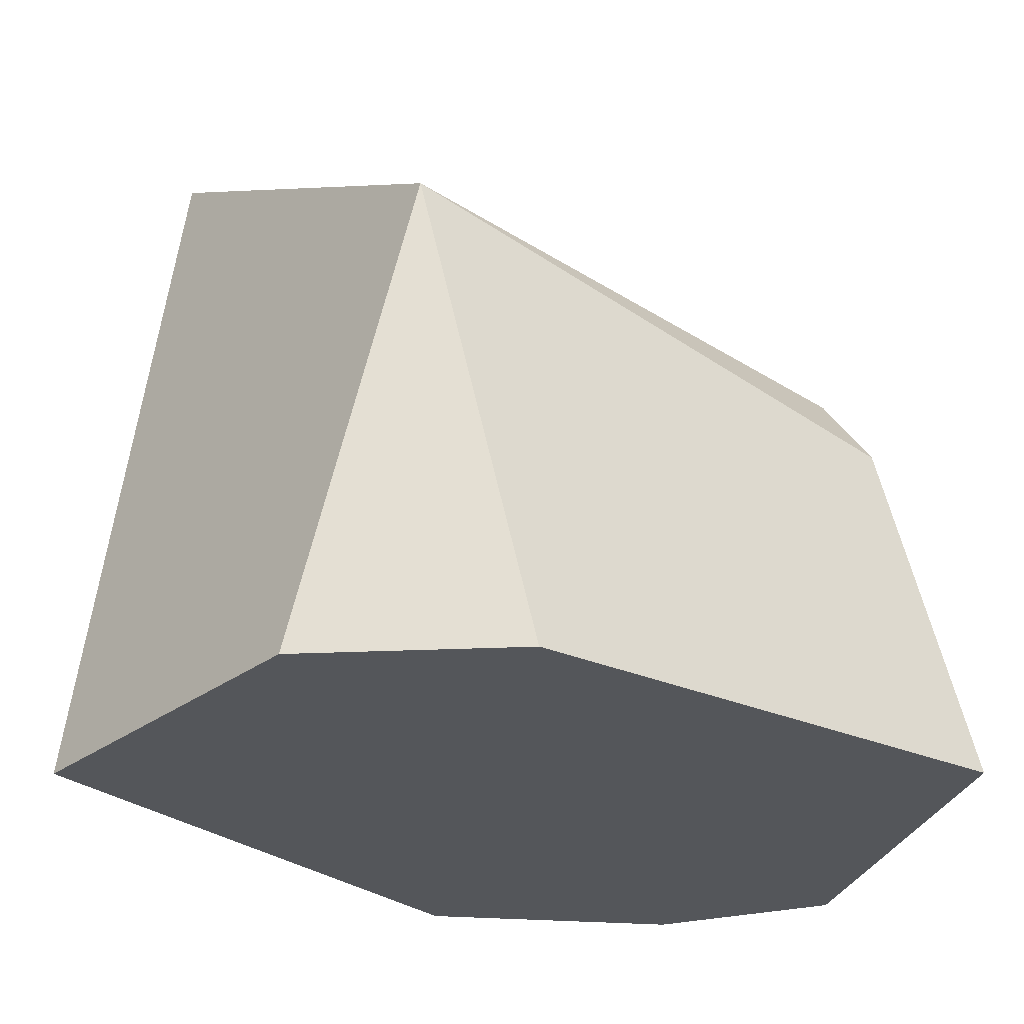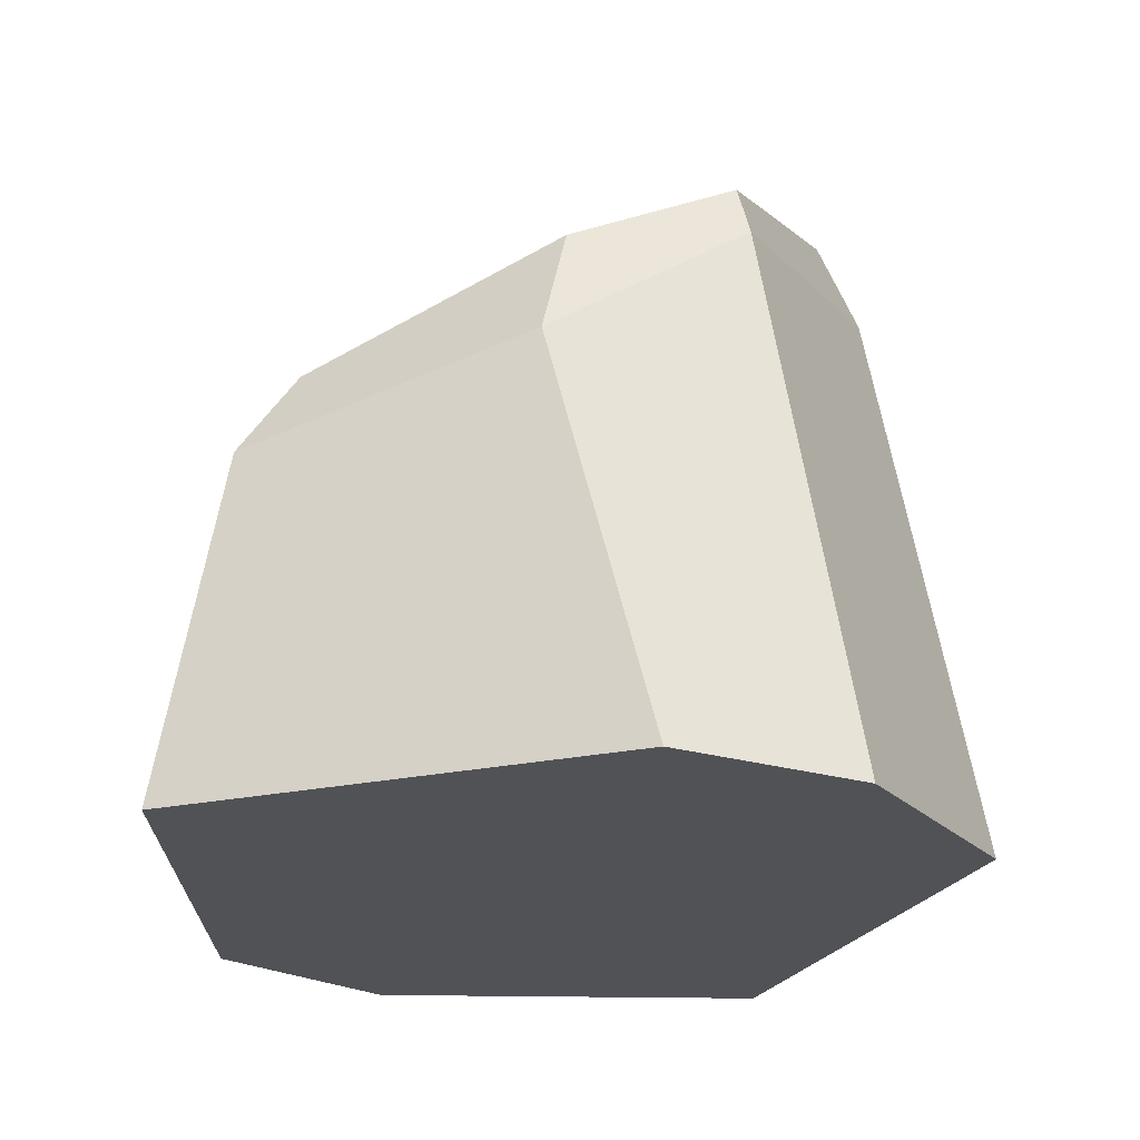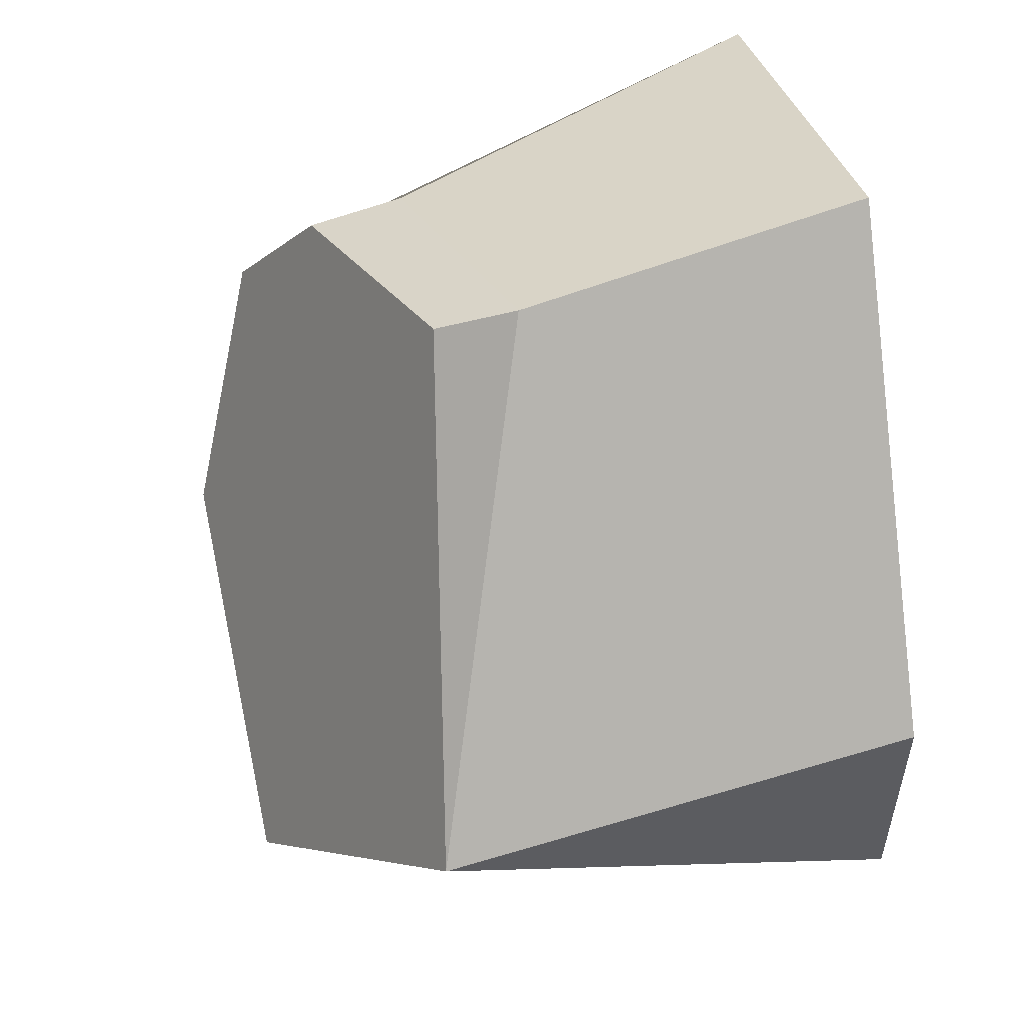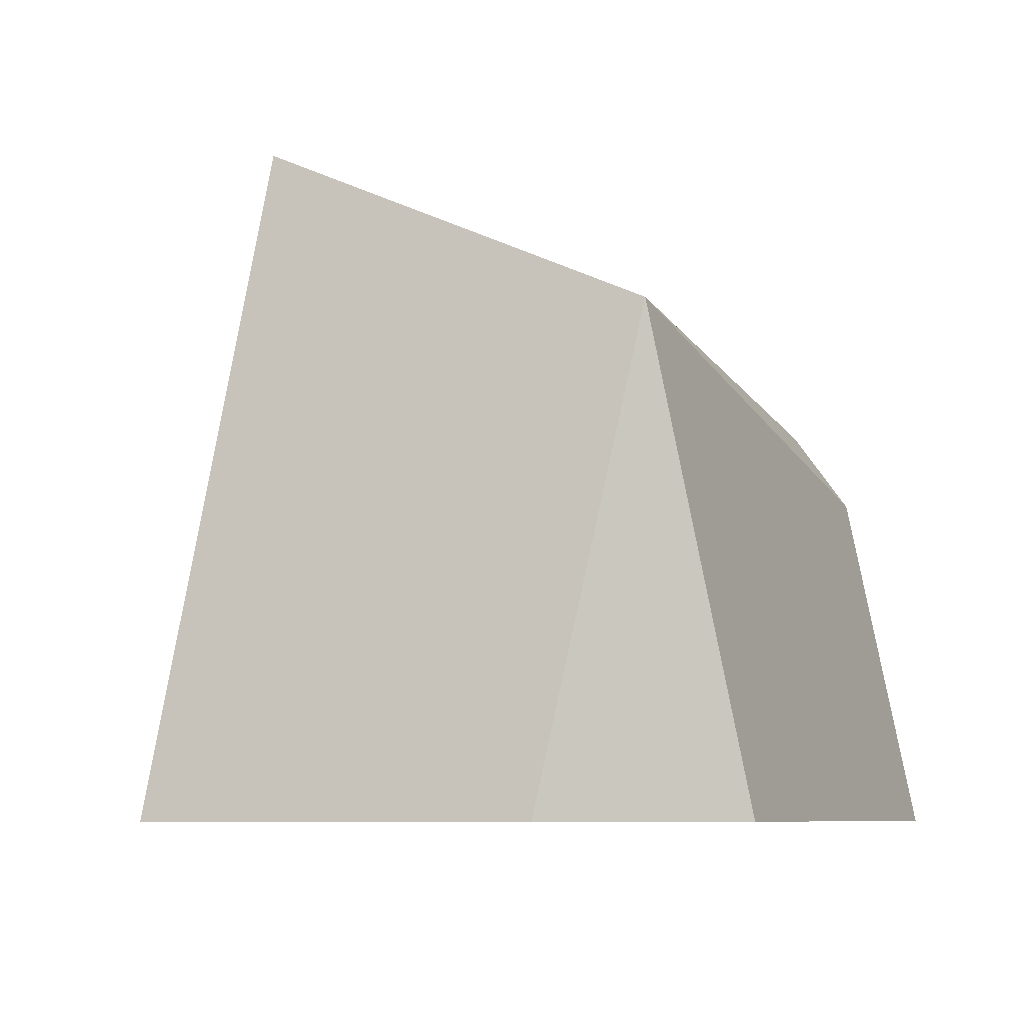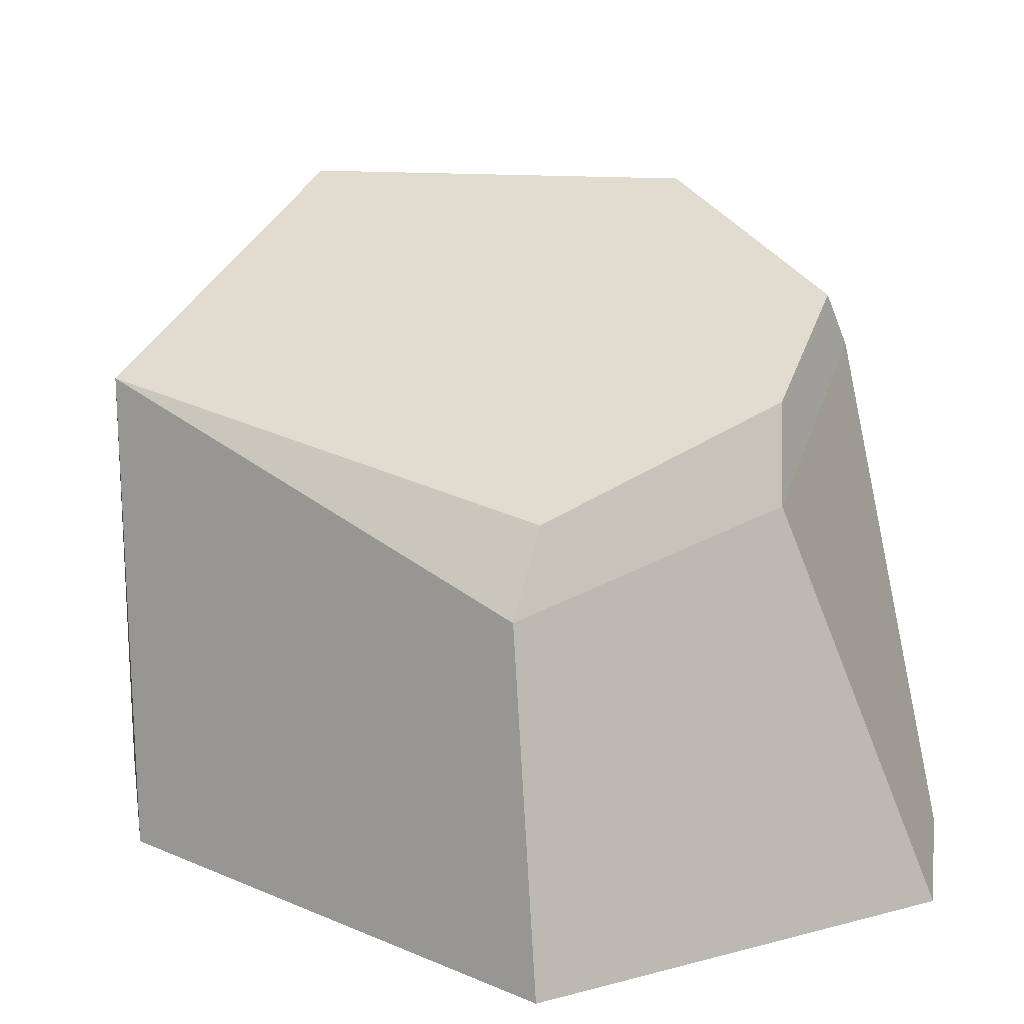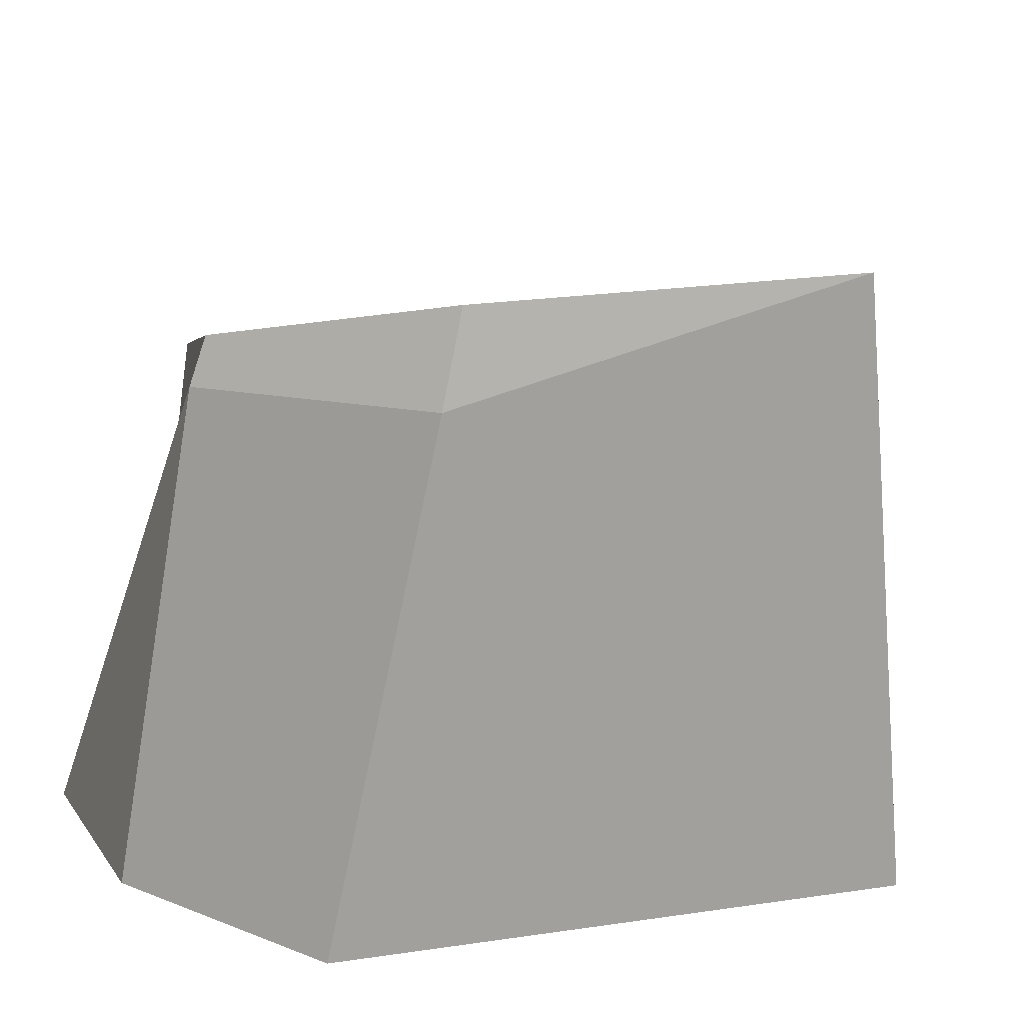
<metadata>
{"format":"obj","ext":"obj","renderer":"f3d","projection":"perspective","resolution":1024,"background":"white","views":[{"elev":-25.7,"azim":-94.1,"up":"+Y"},{"elev":-20.6,"azim":32.2,"up":"+Y"},{"elev":41.2,"azim":-101.8,"up":"+Z"},{"elev":-6.9,"azim":-123.4,"up":"+Y"},{"elev":18.1,"azim":-18.1,"up":"+Y"},{"elev":25.5,"azim":125.8,"up":"+Y"}]}
</metadata>
<code>
o Stone_08
v -0.3537 -0.1208 -4.013
v -1.01 -0.1208 4.802
v -3.809 -0.1208 0.3357
v -3.488 -0.1208 -1.843
v -3.658 4.527 -0.7272
v -0.9054 6.091 -3.021
v -0.9477 3.234 3.947
v -0.5636 3.992 3.561
v 3.336 -0.1208 4.087
v 1.938 4.837 3.202
v 1.86 3.9 3.463
v 4.061 -0.1208 -0.1875
v 4.215 -0.1208 2.39
v 2.755 5.33 -0.6685
v 3.105 5.031 2.095
v 2.93 5.522 2.013
v 2.366 6.239 -0.6223
f 15 11 9 13
f 11 7 2 9
f 3 4 1 12 13 9 2
f 10 8 7 11
f 5 6 1 4
f 7 5 3 2
f 3 5 4
f 8 5 7
f 16 10 11 15
f 6 17 14
f 8 10 5
f 16 15 14 17
f 15 13 12 14
f 6 14 12 1
f 5 17 6
f 10 16 5
f 16 17 5

</code>
